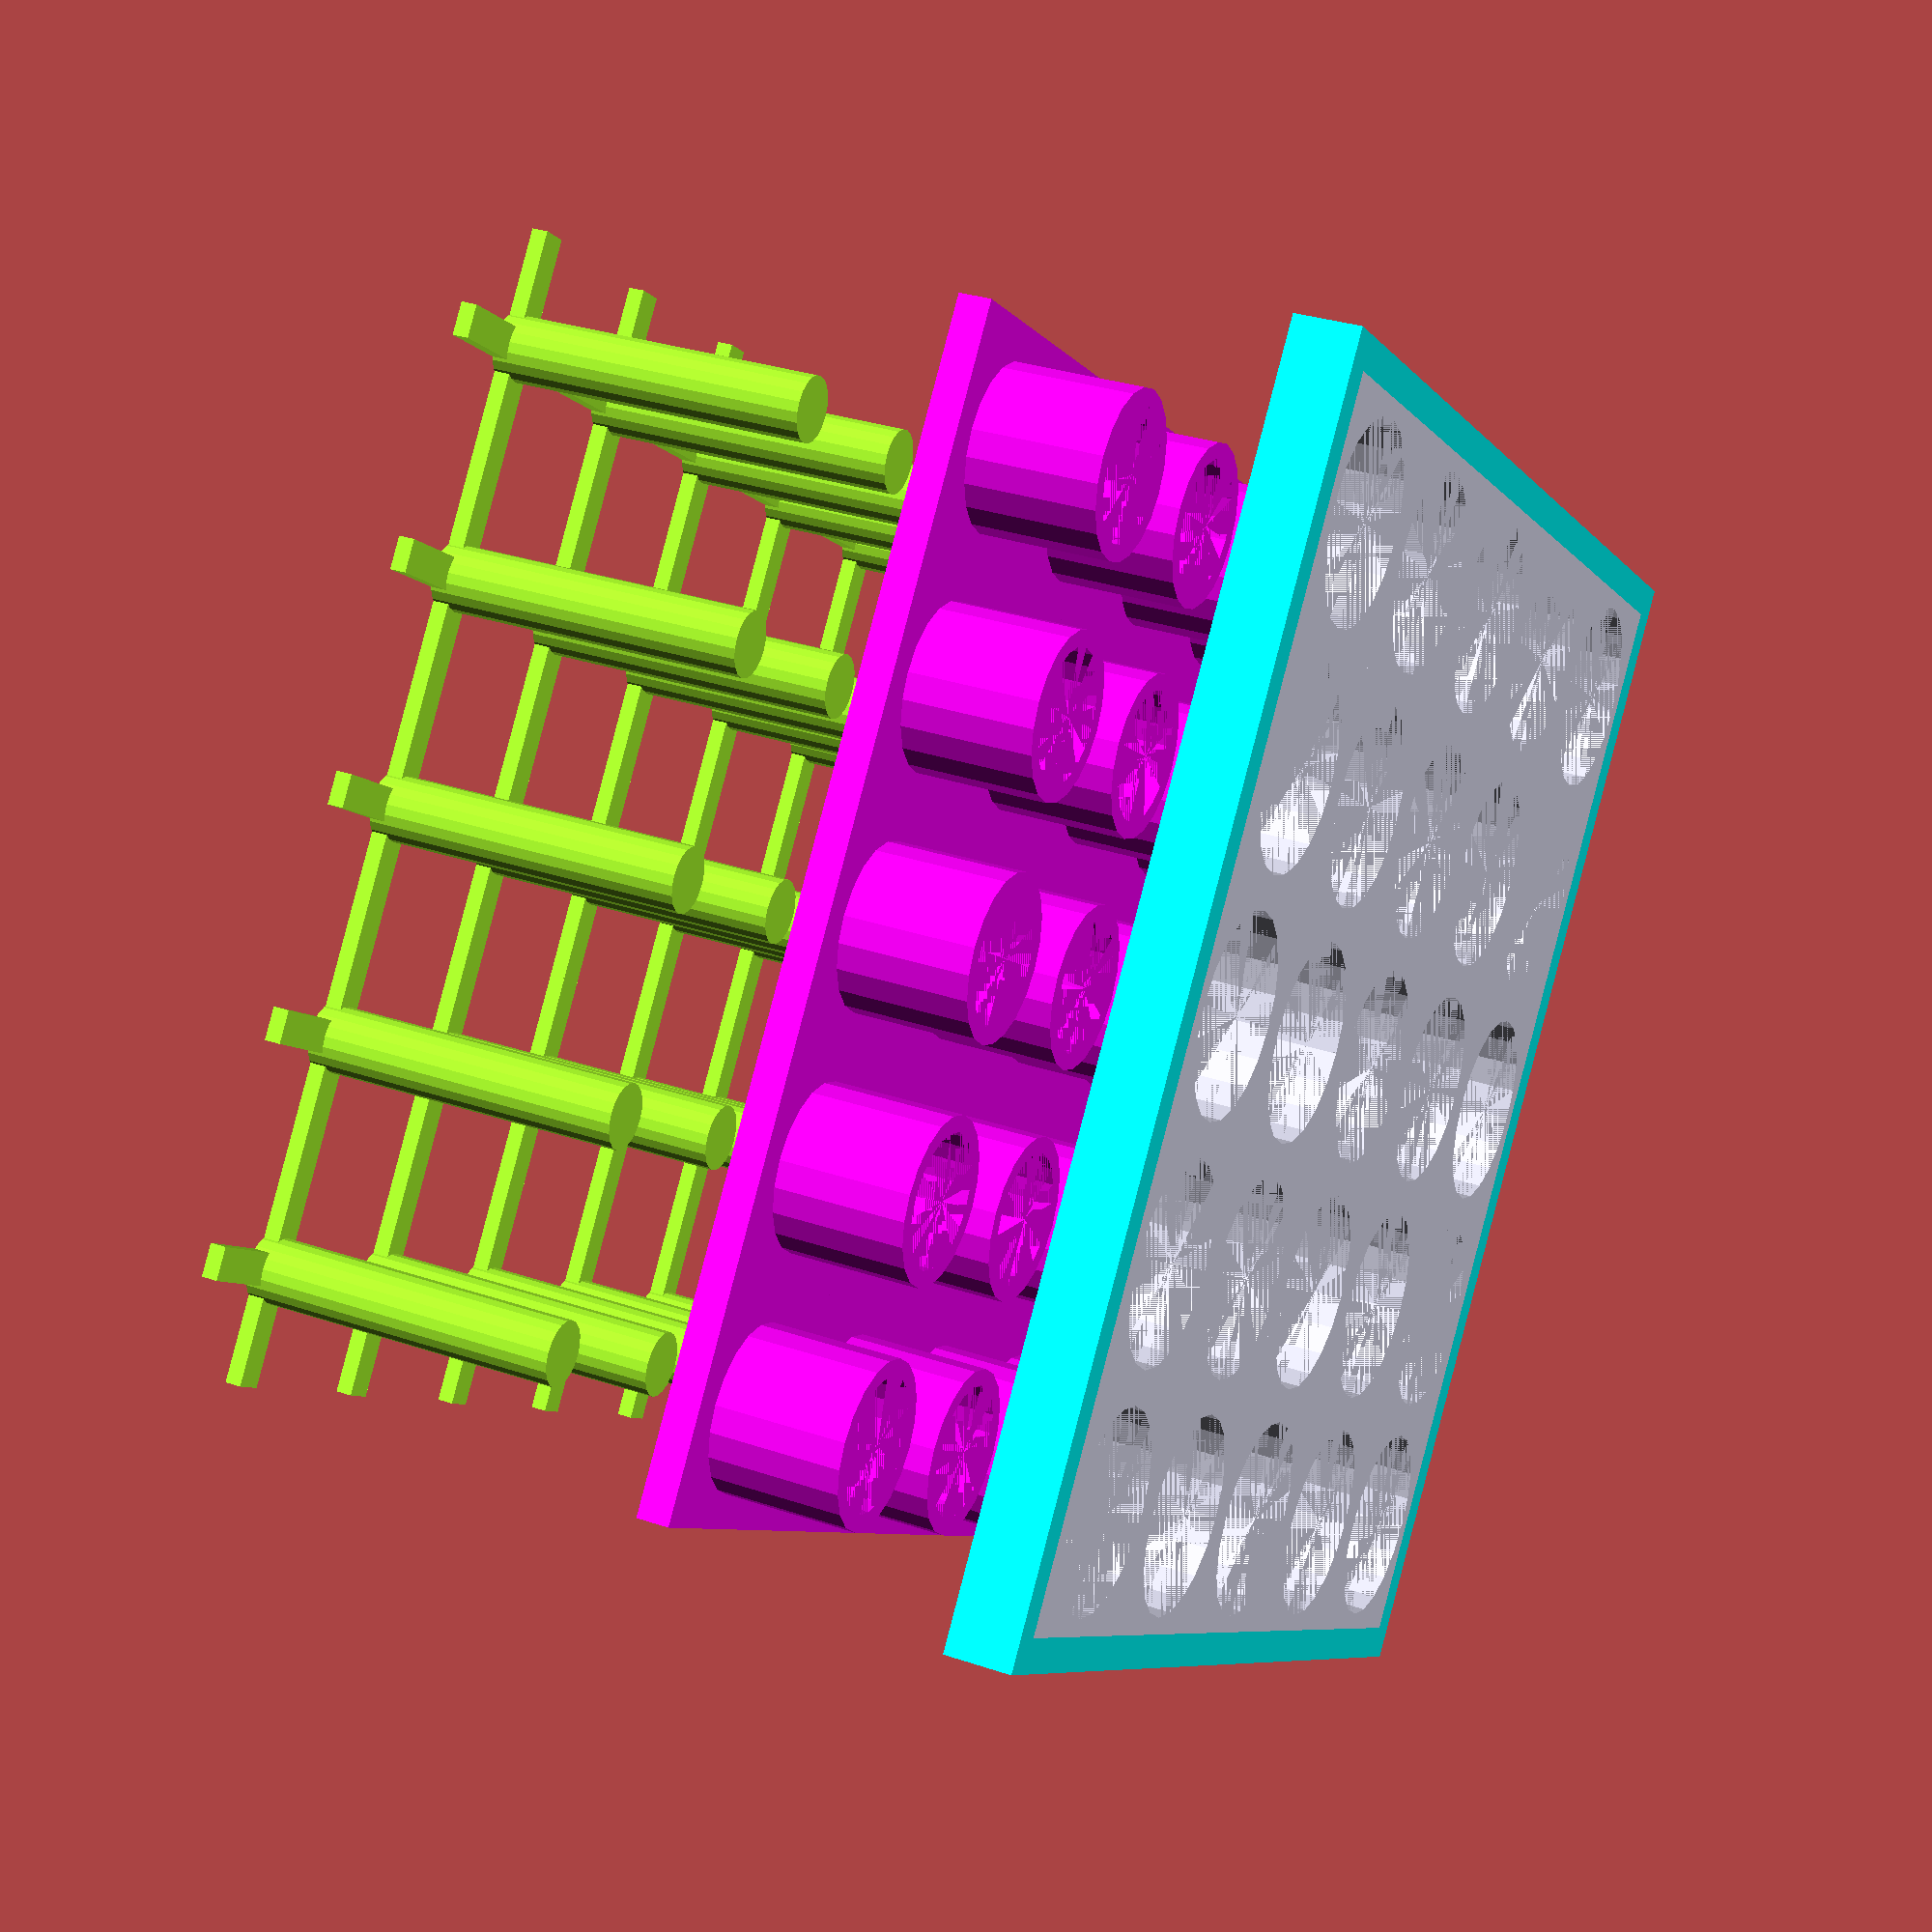
<openscad>
//// Dimension configuration ////
CELL_RADIUS = 3;
FRAME_THICKNESS = 2;
NUM_CELL_X = 5;
NUM_CELL_Y = 5;
CELL_SEPARATION_DISTANCE = 0.5;
FRAME_MARGIN_X = 1;
FRAME_MARGIN_Y = 1;

MOLD_THICKNESS = 1;
MOLD_HEIGHT = 1;

PIN_RADIUS = 1;
PIN_HEIGHT = 10;
PIN_CONNECTION_THICKNESS = 0.5;
PIN_CONNECTION_WIDTH = 1;
PIN_GUIDE_RADIUS = 2;
PIN_GUIDE_THICKNESS = 0.5;
PIN_GUIDE_HEIGHT = 5;
PIN_GUIDE_FOUNDATION_THICKNESS = 1;
/////////////////////////////////


//// Render configuration ////
RENDER_FRAME = true;
RENDER_MOLD = false;
RENDER_PUSH_PIN_GUIDE = true;
RENDER_PUSH_PIN = true;
RENDER_PUSH_PIN_CONNECTION = true;
//////////////////////////////


$fn = 20;

cellSideLength = CELL_RADIUS * 2 + CELL_SEPARATION_DISTANCE * 2;


// create individual cells
if (RENDER_FRAME) {
    color("lavender") {
        for (offsetX = [0 : cellSideLength : cellSideLength * NUM_CELL_X - 0.001]) 
            for (offsetY = [0 : cellSideLength : cellSideLength * NUM_CELL_Y - 0.001]) 
                translate([offsetX, offsetY, 0])
                    difference() {
                        cube([cellSideLength, cellSideLength, FRAME_THICKNESS]);
                        translate([CELL_RADIUS + CELL_SEPARATION_DISTANCE, CELL_RADIUS + CELL_SEPARATION_DISTANCE, 0])
                            cylinder(r=CELL_RADIUS, h=FRAME_THICKNESS);
                    }
    }
}
// done creating individual cells


// create margins
if (RENDER_FRAME) {
    color("aqua") {
        for (offsetX = [-FRAME_MARGIN_X, cellSideLength * NUM_CELL_X])
            union() {
                translate([offsetX, -FRAME_MARGIN_Y, 0])
                    cube([FRAME_MARGIN_X, cellSideLength * NUM_CELL_Y + FRAME_MARGIN_Y * 2, FRAME_THICKNESS]);
            }
        for (offsetY = [-FRAME_MARGIN_Y, cellSideLength * NUM_CELL_Y])
            union() {
                translate([-FRAME_MARGIN_X, offsetY, 0])
                    cube([cellSideLength * NUM_CELL_X + FRAME_MARGIN_X * 2, FRAME_MARGIN_Y, FRAME_THICKNESS]);
            }
    }
}
// done creating margins


// create mold
if (RENDER_MOLD) {
    color("gold") {
        translate([-FRAME_MARGIN_X, -FRAME_MARGIN_Y, -FRAME_THICKNESS])
            cube([cellSideLength * NUM_CELL_X + 2 * FRAME_MARGIN_X, cellSideLength * NUM_CELL_Y + 2 * FRAME_MARGIN_Y, MOLD_THICKNESS]);
        for (offsetX = [-FRAME_MARGIN_X - MOLD_THICKNESS, cellSideLength * NUM_CELL_X + FRAME_MARGIN_X])
            translate([offsetX, -FRAME_MARGIN_Y - MOLD_THICKNESS, -FRAME_THICKNESS])
                cube([MOLD_THICKNESS, 2 * MOLD_THICKNESS + cellSideLength * NUM_CELL_Y + 2 * FRAME_MARGIN_Y, MOLD_HEIGHT + FRAME_THICKNESS]);
        for (offsetY = [cellSideLength * NUM_CELL_Y + FRAME_MARGIN_Y, -FRAME_MARGIN_Y - MOLD_THICKNESS])
            translate([-FRAME_MARGIN_X - MOLD_THICKNESS, offsetY, -FRAME_THICKNESS])
                cube([2 * MOLD_THICKNESS + cellSideLength * NUM_CELL_X + 2 * FRAME_MARGIN_X, MOLD_THICKNESS, MOLD_HEIGHT + FRAME_THICKNESS]);
    }
}
// done creating mold


// create push pins with connection lines
if (RENDER_PUSH_PIN) {
    color("greenyellow") 
    translate([0, 0, -15]) {
        for (offsetX = [0 : cellSideLength : cellSideLength * NUM_CELL_X - 0.001]) 
            for (offsetY = [0 : cellSideLength : cellSideLength * NUM_CELL_Y - 0.001]) 
                translate([offsetX, offsetY, 0])
                    union() {
                        translate([CELL_RADIUS + CELL_SEPARATION_DISTANCE, CELL_RADIUS + CELL_SEPARATION_DISTANCE, -PIN_HEIGHT])
                            cylinder(r=PIN_RADIUS, h=PIN_HEIGHT);
                        if (RENDER_PUSH_PIN_CONNECTION) {
                            translate([CELL_SEPARATION_DISTANCE + CELL_RADIUS - PIN_CONNECTION_WIDTH / 2, 0, -PIN_HEIGHT])
                                cube([PIN_CONNECTION_WIDTH, cellSideLength, PIN_CONNECTION_THICKNESS]);
                            translate([0, CELL_SEPARATION_DISTANCE + CELL_RADIUS - PIN_CONNECTION_WIDTH / 2, -PIN_HEIGHT])
                                cube([cellSideLength, PIN_CONNECTION_WIDTH, PIN_CONNECTION_THICKNESS]);
                        }
                    }
    }
}
// done creating push pins


// create push pin guide
if (RENDER_PUSH_PIN_GUIDE) {
    color("magenta") 
    translate([0, 0, -5]) {
        for (offsetX = [0 : cellSideLength : cellSideLength * NUM_CELL_X - 0.001]) 
            for (offsetY = [0 : cellSideLength : cellSideLength * NUM_CELL_Y - 0.001]) 
                translate([offsetX, offsetY, 0]) {
                    union() {
                        translate([CELL_RADIUS + CELL_SEPARATION_DISTANCE, CELL_RADIUS + CELL_SEPARATION_DISTANCE, -PIN_GUIDE_HEIGHT]) {
                            difference() {
                                cylinder(r=PIN_GUIDE_RADIUS + PIN_GUIDE_THICKNESS, h=PIN_GUIDE_HEIGHT);
                                cylinder(r=PIN_GUIDE_RADIUS, h=PIN_GUIDE_HEIGHT);
                            }
                        }

                        difference() {
                            translate([CELL_SEPARATION_DISTANCE + CELL_RADIUS - cellSideLength / 2, 0, -PIN_GUIDE_HEIGHT])
                                cube([cellSideLength, cellSideLength, PIN_GUIDE_FOUNDATION_THICKNESS]);
                            translate([CELL_RADIUS + CELL_SEPARATION_DISTANCE, CELL_RADIUS + CELL_SEPARATION_DISTANCE, -PIN_GUIDE_HEIGHT - PIN_GUIDE_FOUNDATION_THICKNESS]) {
                                cylinder(r=PIN_GUIDE_RADIUS, h=PIN_GUIDE_HEIGHT);
                            }
                        }
                    }
                }
    }
}
// done creating push pin guide

</openscad>
<views>
elev=148.0 azim=306.5 roll=244.8 proj=p view=wireframe
</views>
